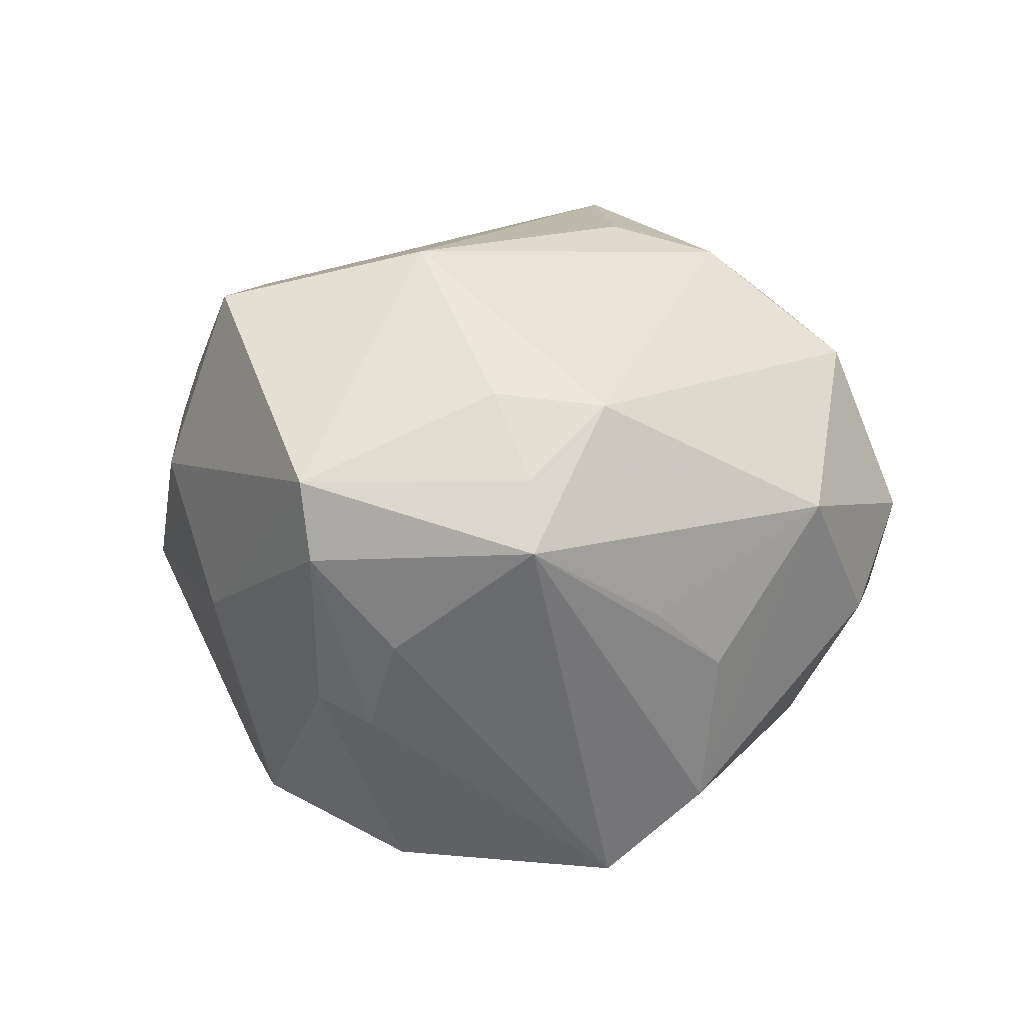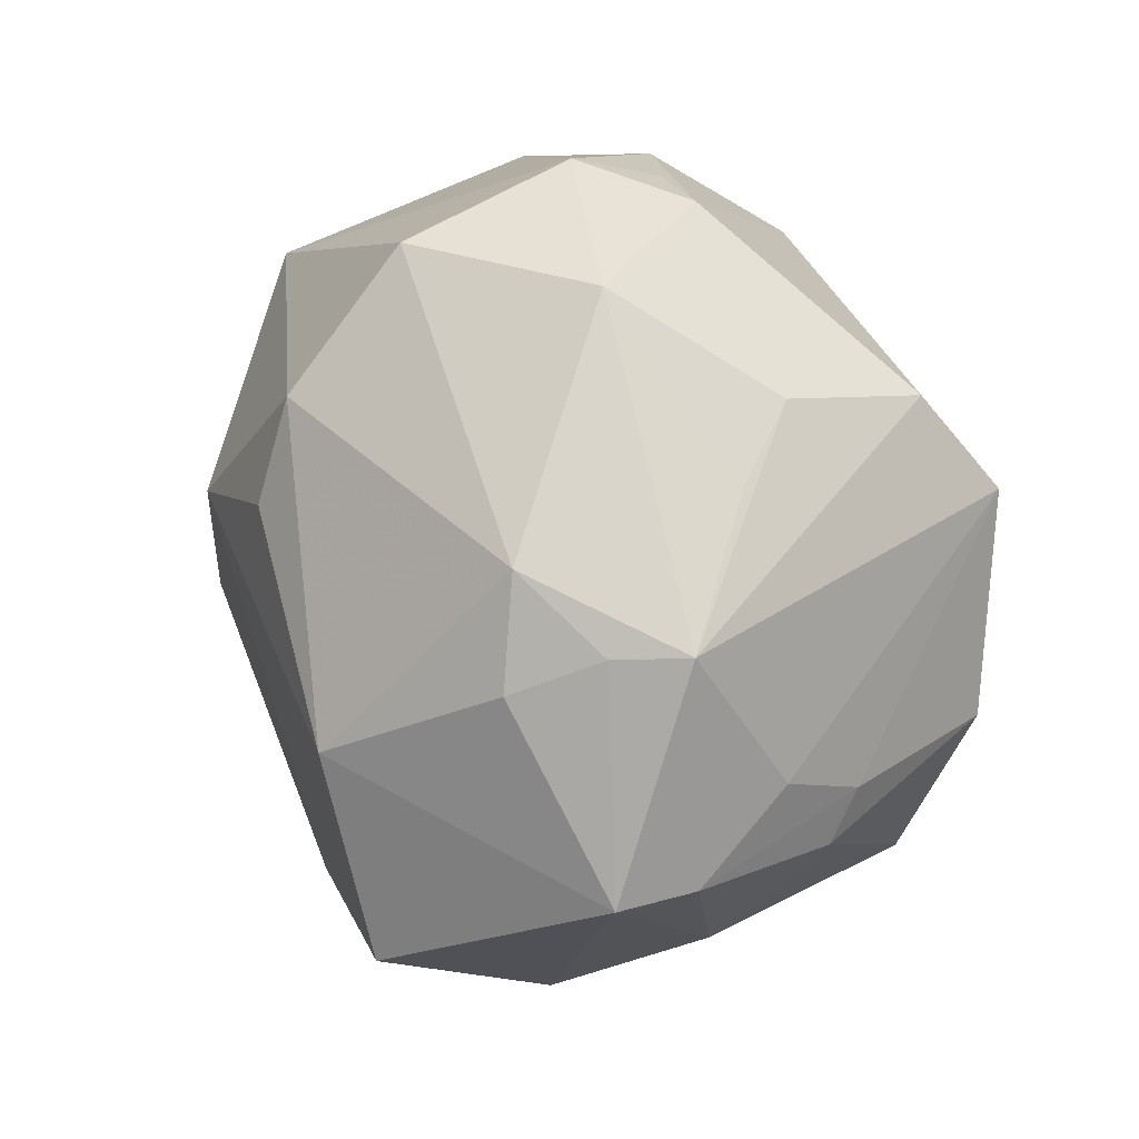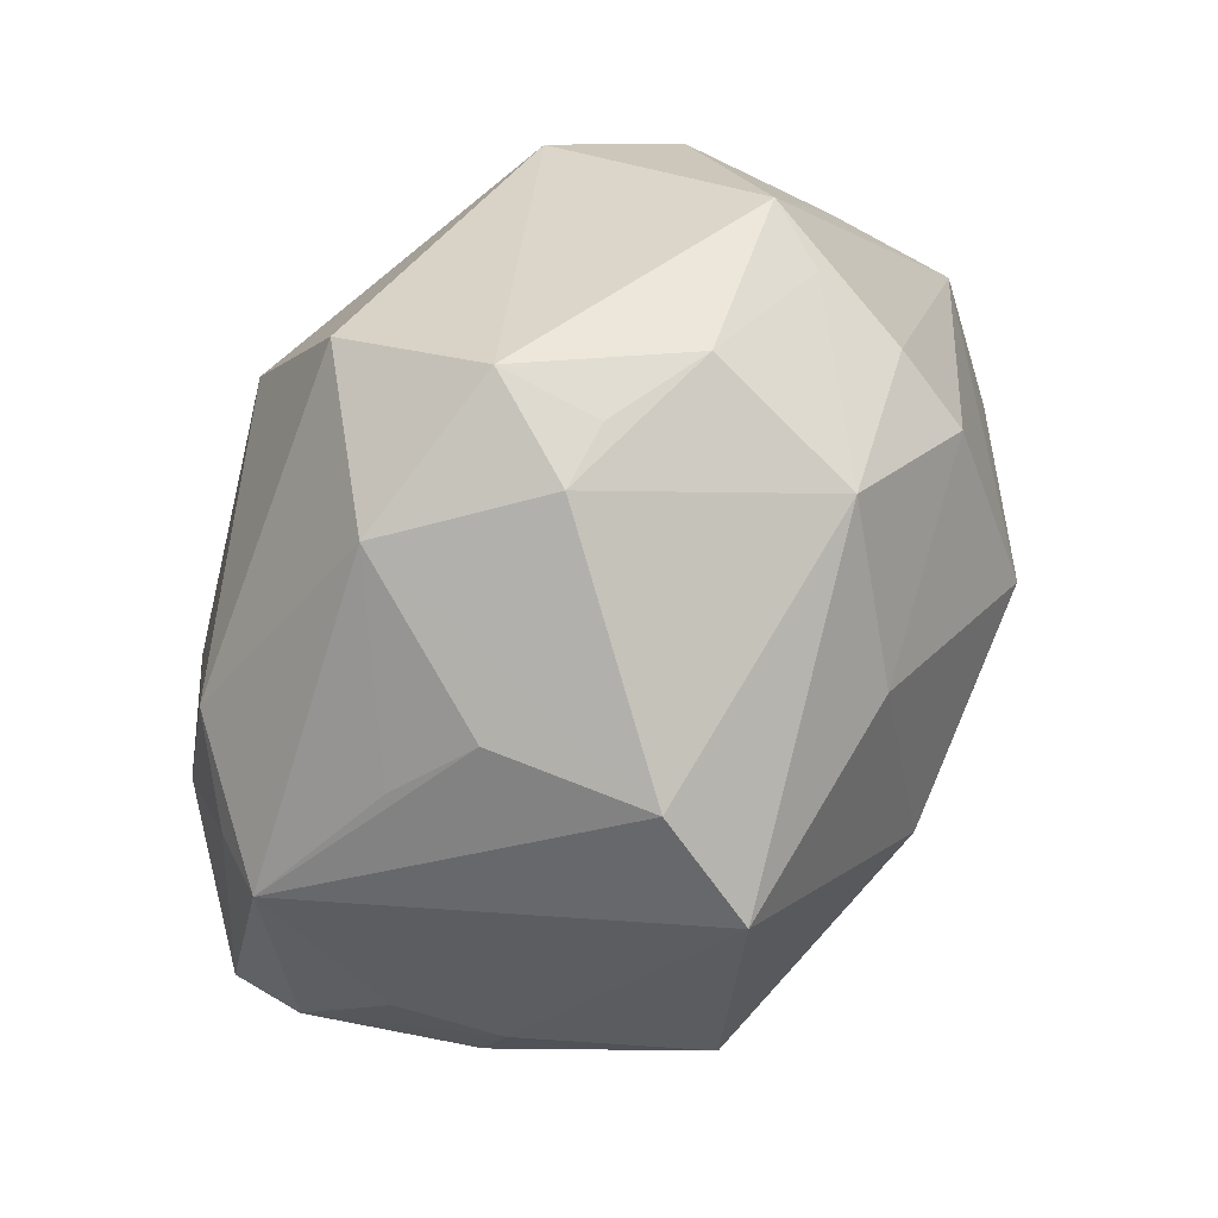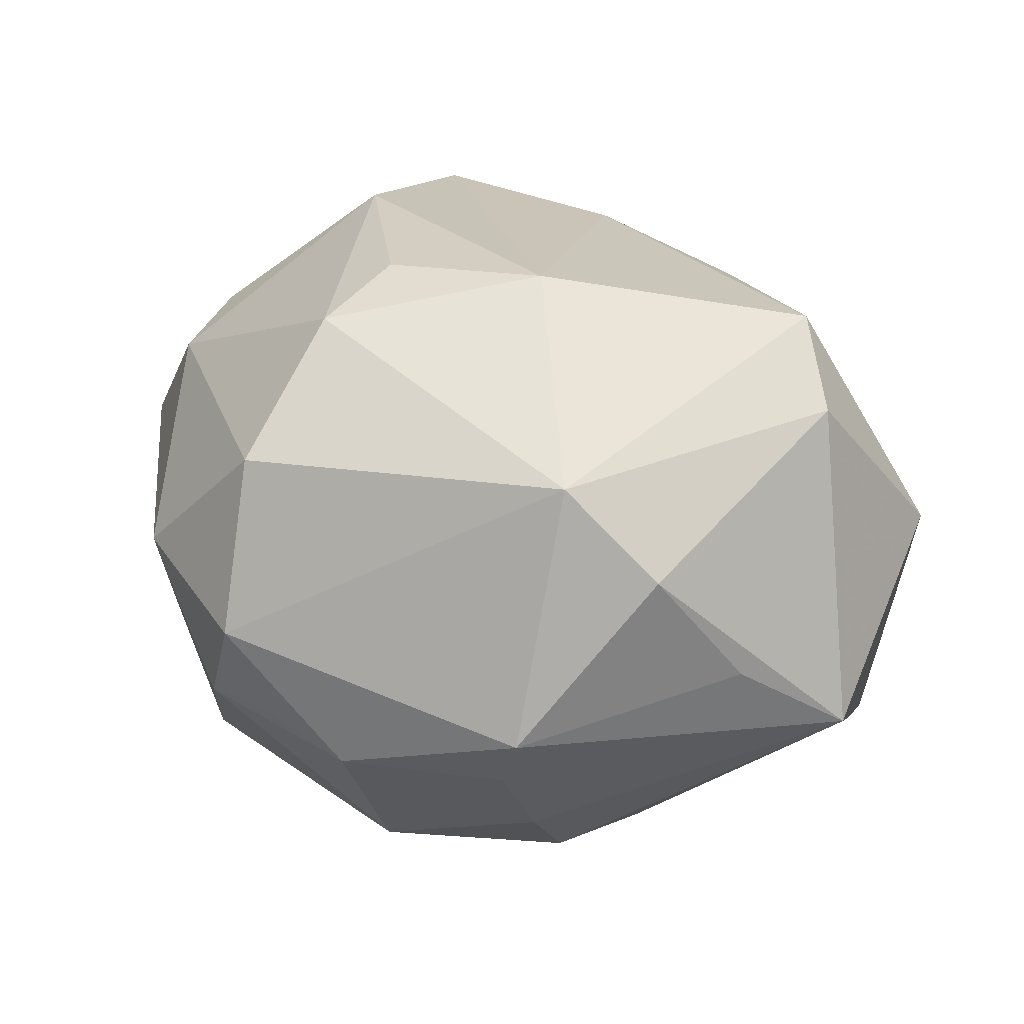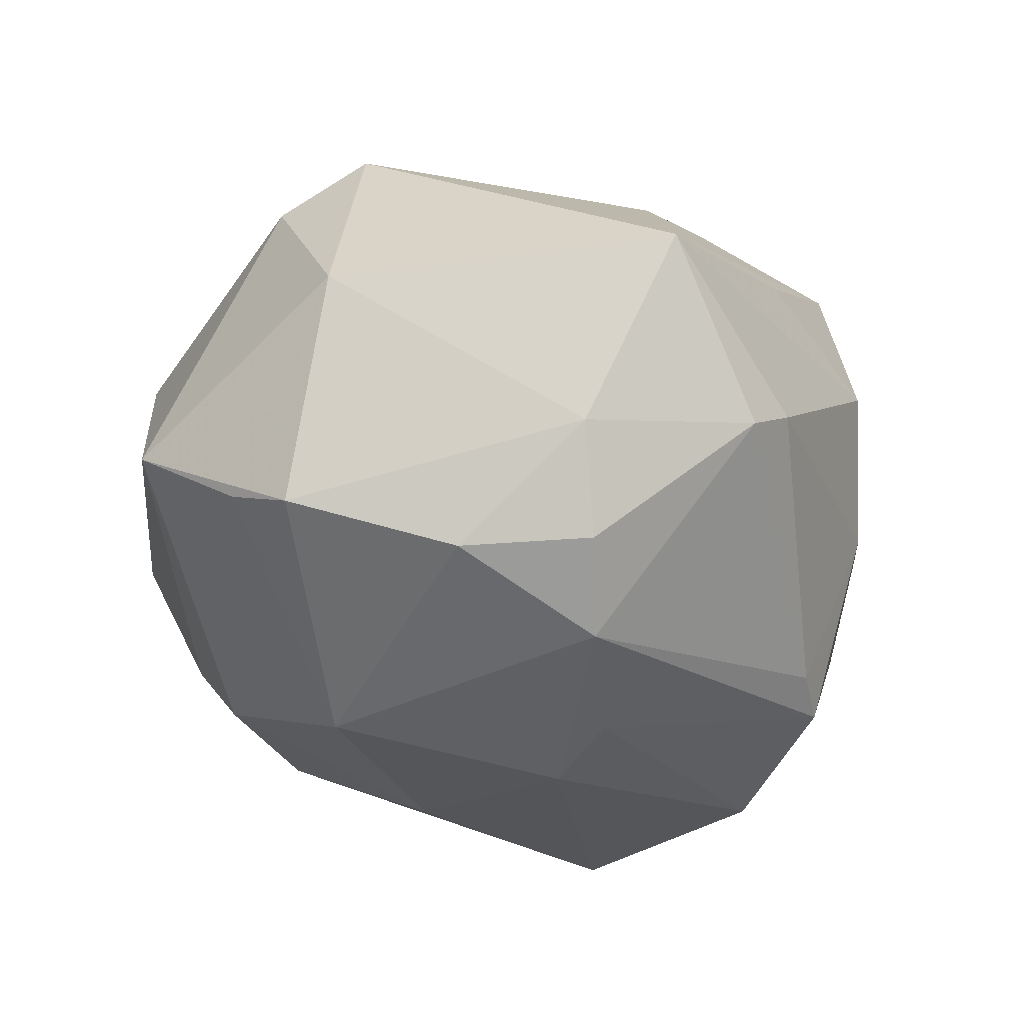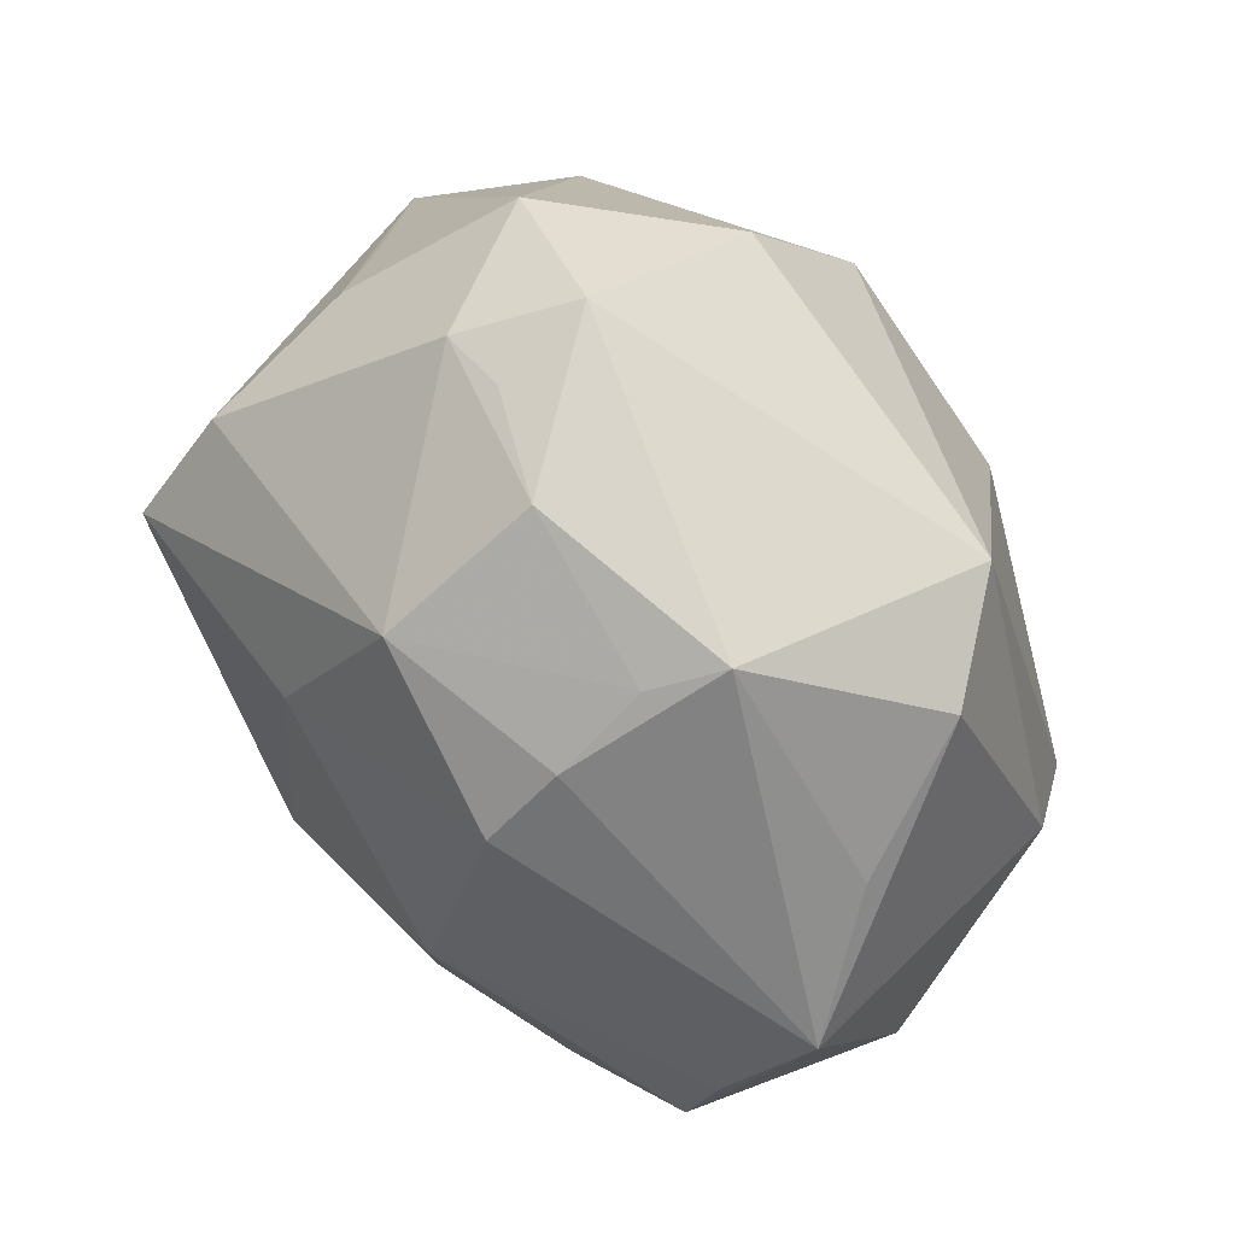
<metadata>
{"format":"obj","ext":"obj","renderer":"f3d","projection":"perspective","resolution":1024,"background":"white","views":[{"elev":11.5,"azim":93.4,"up":"+Z"},{"elev":15.8,"azim":70.1,"up":"+Y"},{"elev":53.9,"azim":125.4,"up":"+Y"},{"elev":29.0,"azim":-151.9,"up":"+Z"},{"elev":-29.1,"azim":-47.2,"up":"+Z"},{"elev":68.8,"azim":-121.8,"up":"+Y"}]}
</metadata>
<code>
v 0.03375 0.02518 -0.01002
v -0.02252 0.0419 -0.00281
v 0.02412 -0.02643 -0.02822
v 0.02828 0.03617 0.006694
v 0.01283 0.03883 0.02199
v 0.01129 0.02405 0.03337
v 0.00374 0.01811 -0.034
v 0.04909 0.005442 0.005435
v 0.02927 0.01304 -0.0359
v 0.04029 0.0007301 0.0209
v 0.03969 -0.01298 -0.01595
v 0.02734 -0.0324 -0.005602
v -0.01436 -0.02549 -0.03114
v 0.02106 -0.03811 0.009513
v -0.0306 -0.02044 -0.02461
v -0.008698 0.01009 0.0373
v -0.04401 -0.00777 -0.0198
v -0.002067 0.03521 -0.02549
v -0.02139 0.007565 -0.03408
v 0.04521 0.004841 0.01246
v -0.01937 0.03909 -0.009885
v -0.002927 -0.04442 -0.006247
v -0.03331 0.03013 0.01454
v 0.002582 -0.02952 0.02839
v -0.04506 -0.0003408 -0.01693
v 0.02423 -0.008473 0.03445
v 0.02535 -0.0306 0.02939
v -0.04018 0.02234 0.0008476
v 0.04724 -0.01918 0.01237
v -0.04694 -0.01633 0.003638
v -0.01313 -0.03372 0.02189
v 0.009271 0.0128 0.0361
v 0.03013 -0.01065 -0.03407
v 0.001033 -0.00629 -0.03748
v 0.01692 0.04197 -0.00737
v -0.02313 -0.04557 0.007486
v -0.03389 -0.007537 0.03072
v 0.03884 0.01246 0.01945
v 0.04464 -0.009677 -0.006113
v -0.04864 0.01161 -0.009046
v 0.01181 0.04608 0.00394
v -0.02033 0.03334 -0.01893
v 0.006392 -0.03741 0.01885
v -0.001762 0.04436 -0.009836
v 0.009822 0.04363 -0.006378
v -0.009611 -0.04482 -0.01012
v -0.04005 0.0001033 0.02346
v -0.001726 -0.0157 -0.03481
v -0.02322 0.03241 0.02444
v -0.02027 0.0267 -0.02633
v 0.03925 0.01846 -0.00336
v 0.0295 0.02347 -0.0266
v 0.04721 -0.01822 0.003974
v 0.03971 -0.01861 -0.01298
v -0.02606 -0.03471 -0.0128
v -0.02097 -0.03122 -0.02374
v 0.01874 -0.02941 -0.02592
f 29 27 14
f 36 37 30
f 31 37 36
f 39 11 9
f 9 11 33
f 33 54 3
f 11 54 33
f 26 27 29
f 16 27 26
f 26 32 16
f 46 56 13
f 43 27 36
f 36 14 43
f 43 14 27
f 49 37 16
f 40 30 47
f 47 30 37
f 47 23 40
f 37 49 47
f 47 49 23
f 37 31 24
f 24 27 16
f 16 37 24
f 36 27 24
f 24 31 36
f 51 1 4
f 3 54 12
f 29 14 12
f 42 50 40
f 40 50 19
f 44 35 18
f 50 42 18
f 36 30 55
f 55 46 36
f 56 46 55
f 8 39 9
f 4 38 8
f 8 51 4
f 1 51 8
f 5 38 4
f 10 26 29
f 38 26 10
f 4 1 52
f 52 35 4
f 52 8 9
f 1 8 52
f 9 18 52
f 52 18 35
f 3 12 57
f 57 13 3
f 57 46 13
f 22 12 14
f 46 57 22
f 22 57 12
f 22 14 36
f 36 46 22
f 29 12 53
f 53 12 54
f 53 8 29
f 39 8 53
f 53 54 11
f 11 39 53
f 40 23 28
f 23 49 2
f 2 28 23
f 2 42 40
f 40 28 2
f 17 30 40
f 17 55 30
f 9 33 34
f 13 19 34
f 7 18 9
f 9 34 7
f 7 34 19
f 7 19 50
f 50 18 7
f 38 5 6
f 32 26 6
f 6 26 38
f 16 32 6
f 6 49 16
f 6 5 49
f 44 2 41
f 4 35 41
f 41 5 4
f 49 5 41
f 41 2 49
f 20 8 38
f 38 10 20
f 29 8 20
f 20 10 29
f 21 2 44
f 42 2 21
f 44 18 21
f 21 18 42
f 40 19 25
f 25 17 40
f 19 17 25
f 13 56 15
f 15 19 13
f 15 17 19
f 56 55 15
f 55 17 15
f 13 34 48
f 48 34 33
f 3 13 48
f 48 33 3
f 45 35 44
f 44 41 45
f 45 41 35

</code>
